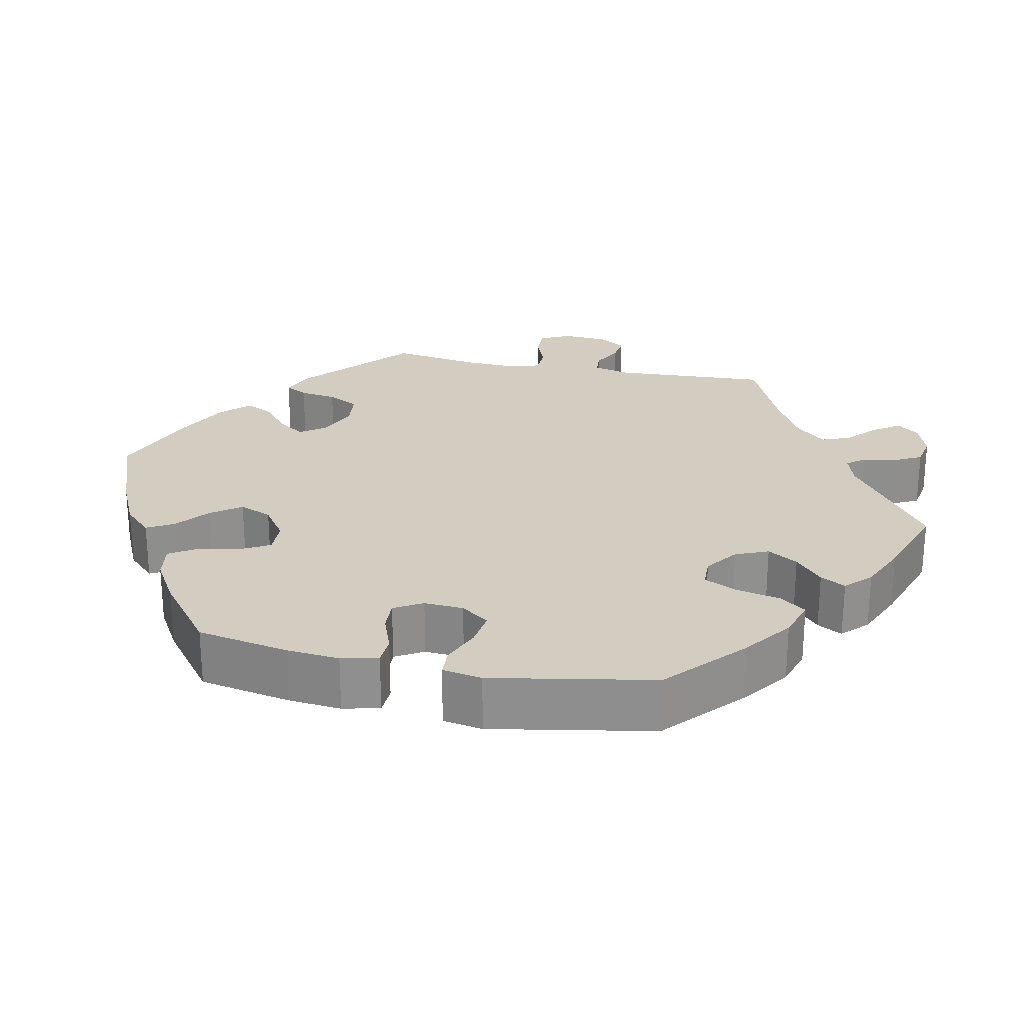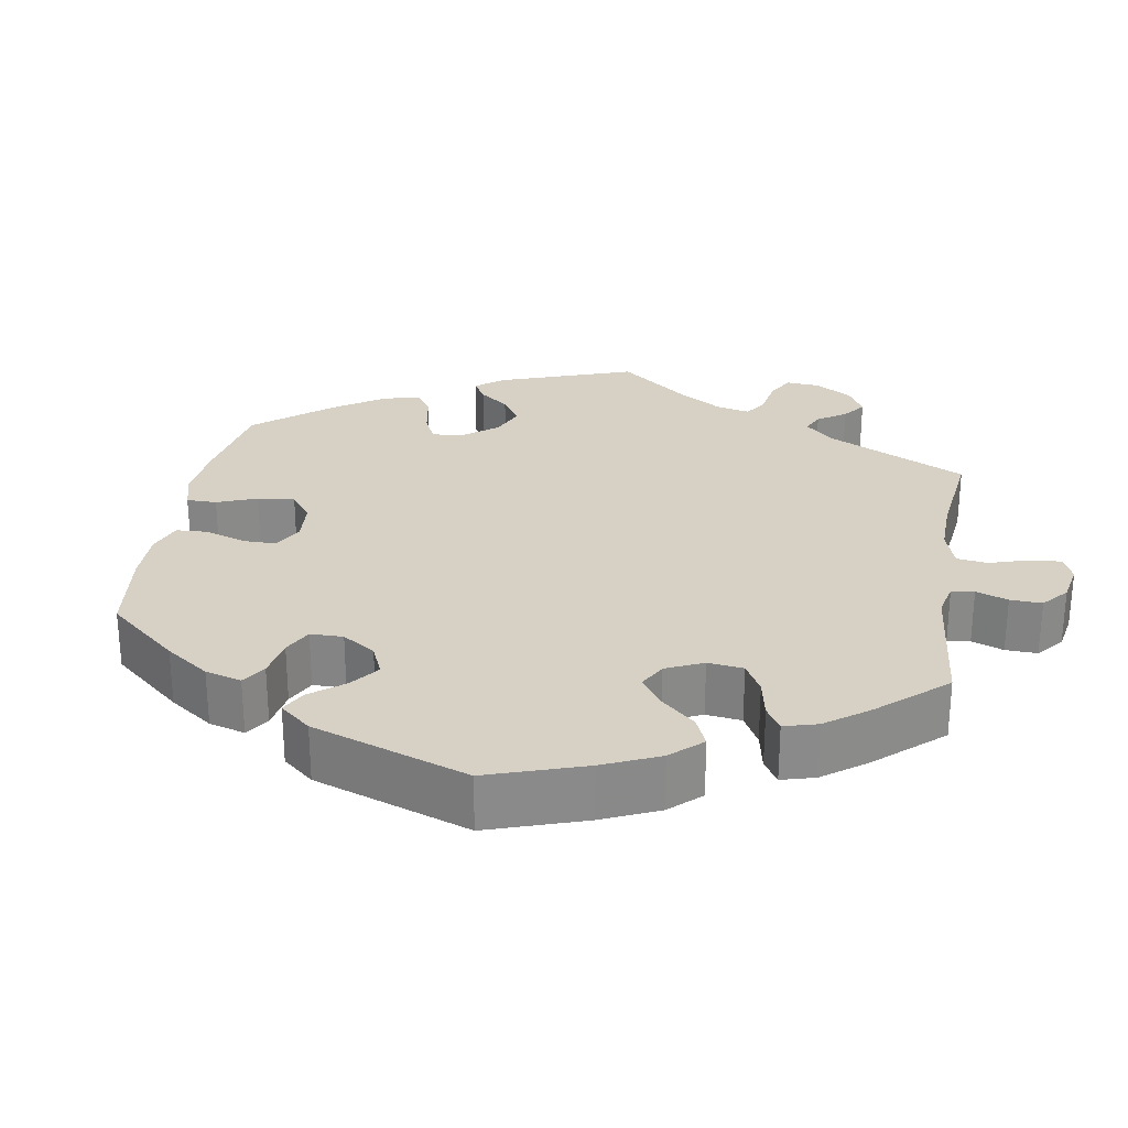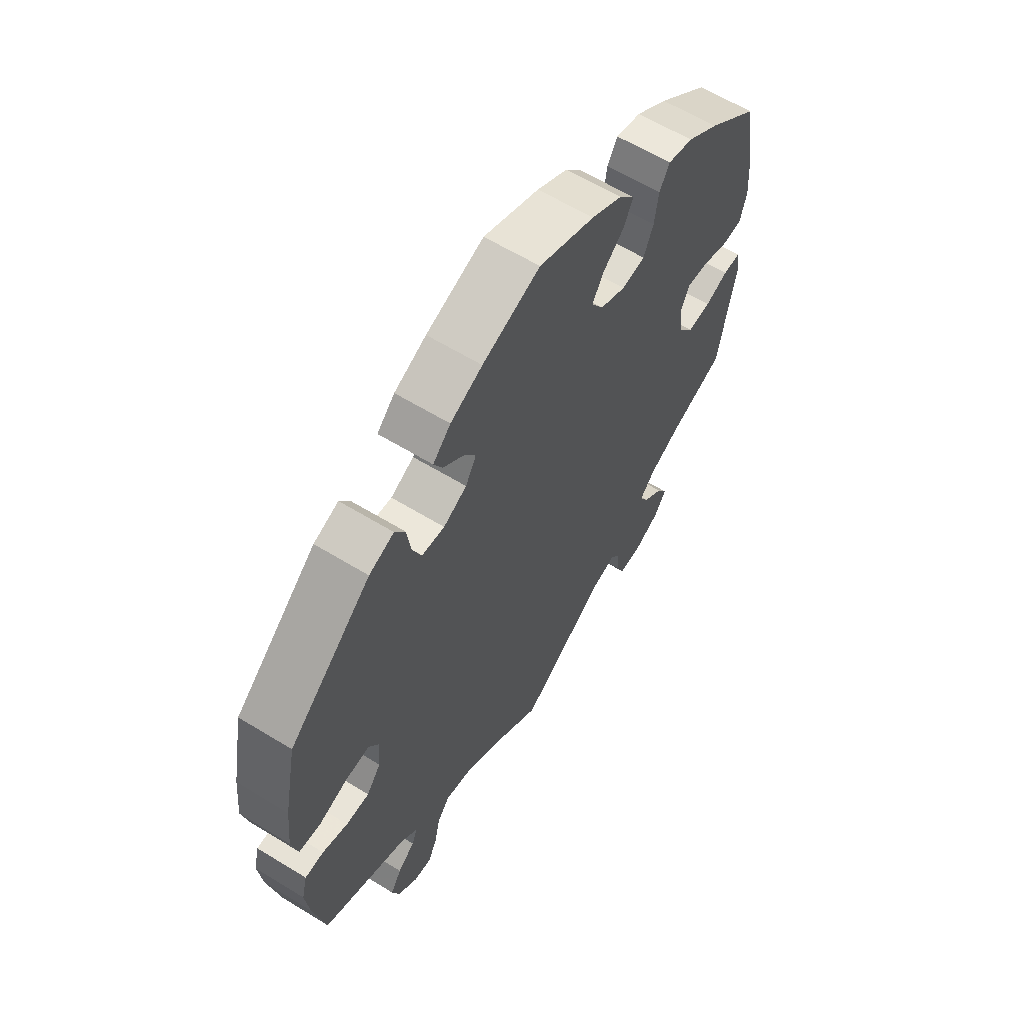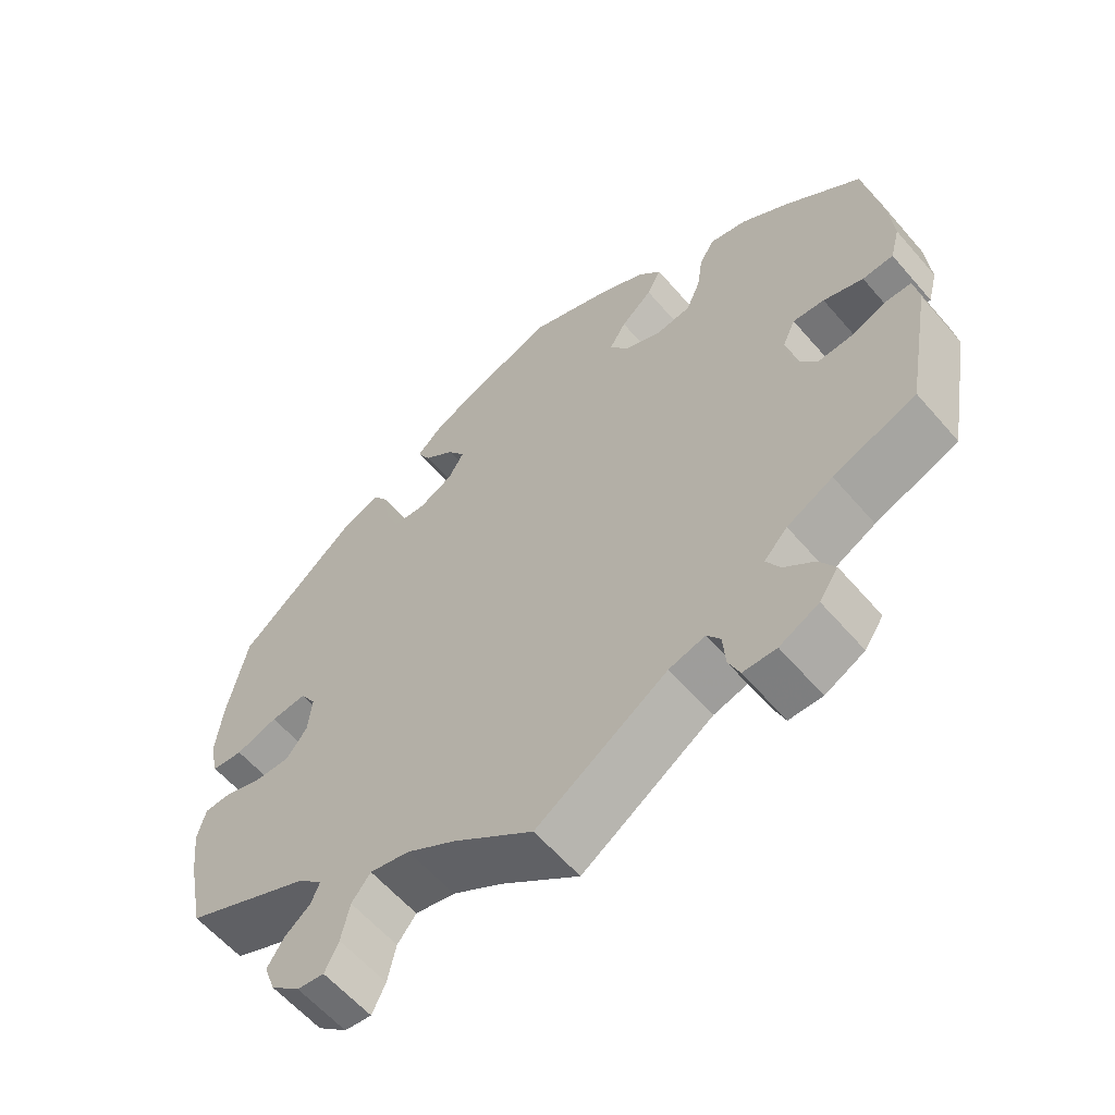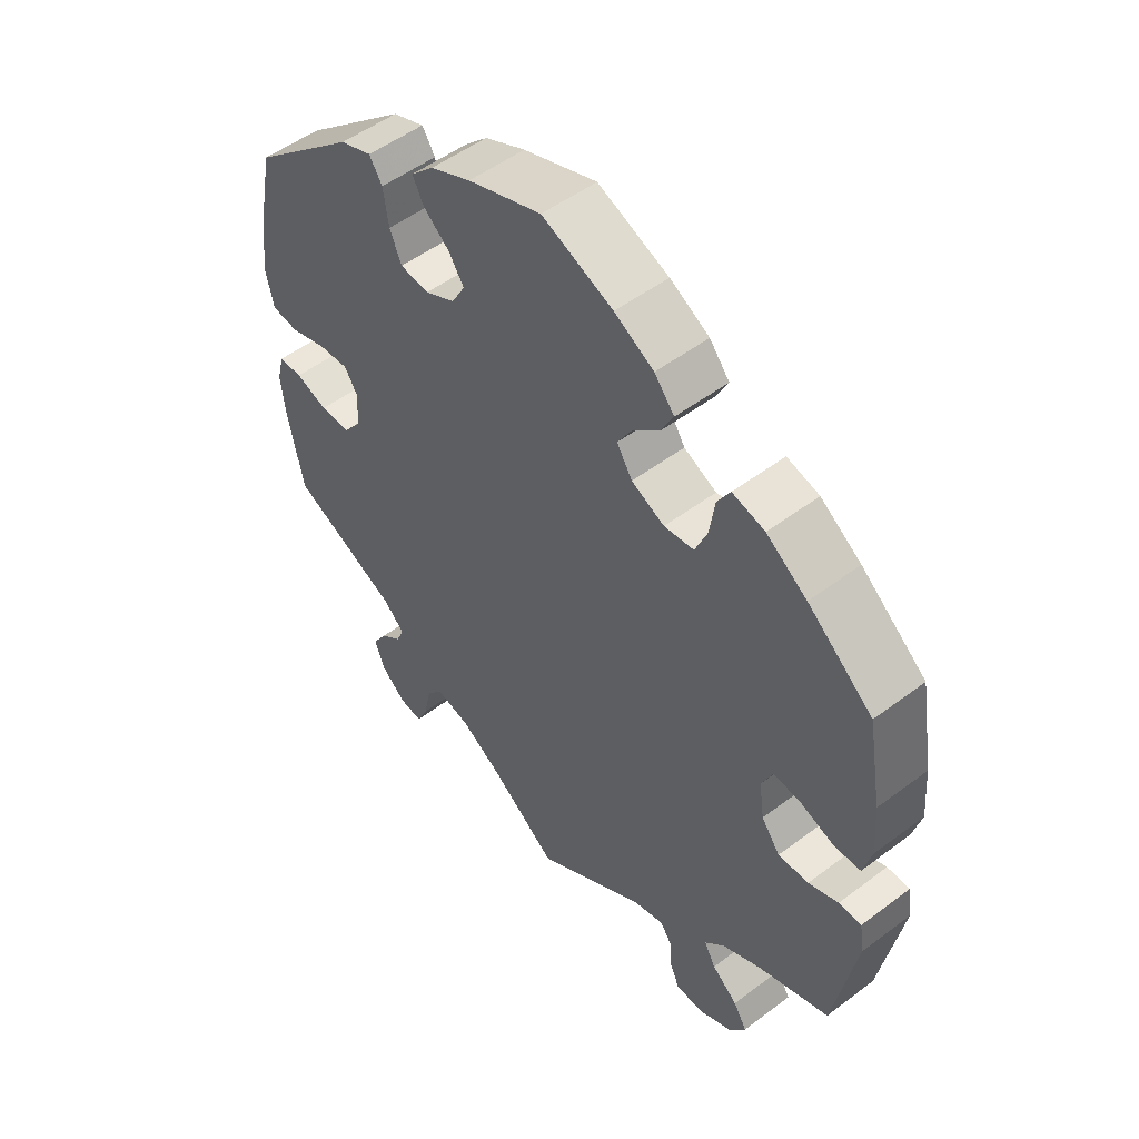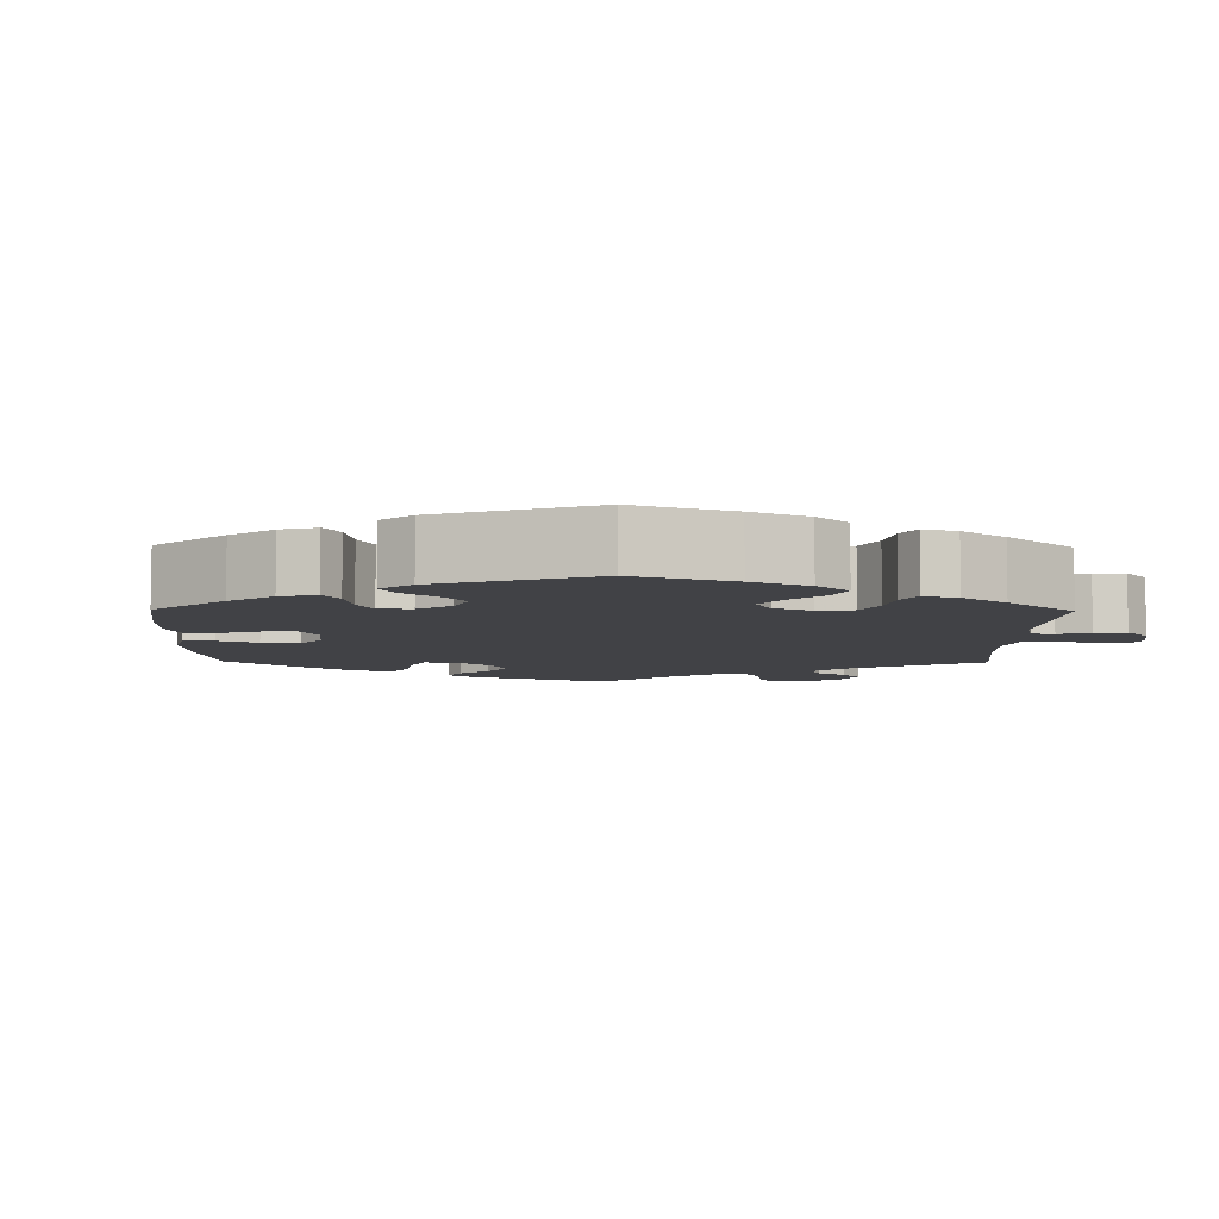
<metadata>
{"format":"obj","ext":"obj","renderer":"f3d","projection":"perspective","resolution":1024,"background":"white","views":[{"elev":24.8,"azim":42.0,"up":"+Y"},{"elev":26.9,"azim":69.6,"up":"+Y"},{"elev":61.7,"azim":121.9,"up":"+Z"},{"elev":-60.3,"azim":-139.4,"up":"+Z"},{"elev":51.7,"azim":-129.2,"up":"+Z"},{"elev":-6.7,"azim":59.1,"up":"+Y"}]}
</metadata>
<code>
v -0.535 0.07 -0.101
v -0.528 0.07 -0.056
v -0.493 0.07 -0.056
v -0.447 0.07 -0.074
v -0.4 0.07 -0.076
v -0.371 0.07 -0.037
v -0.363 0.07 0.019
v -0.38 0.07 0.057
v -0.422 0.07 0.053
v -0.475 0.07 0.034
v -0.516 0.07 0.036
v -0.529 0.07 0.085
v -0.523 0.07 0.162
v -0.501 0.07 0.289
v -0.4 0.07 0.372
v -0.337 0.07 0.416
v -0.287 0.07 0.429
v -0.267 0.07 0.395
v -0.259 0.07 0.34
v -0.24 0.07 0.295
v -0.194 0.07 0.289
v -0.143 0.07 0.313
v -0.119 0.07 0.351
v -0.141 0.07 0.388
v -0.183 0.07 0.425
v -0.202 0.07 0.462
v -0.171 0.07 0.499
v -0.11 0.07 0.533
v 0 0.07 0.578
v 0.114 0.07 0.538
v 0.177 0.07 0.509
v 0.212 0.07 0.475
v 0.195 0.07 0.442
v 0.154 0.07 0.408
v 0.131 0.07 0.373
v 0.152 0.07 0.336
v 0.198 0.07 0.313
v 0.243 0.07 0.318
v 0.261 0.07 0.361
v 0.269 0.07 0.416
v 0.289 0.07 0.447
v 0.338 0.07 0.429
v 0.5 0.07 0.29
v 0.526 0.07 0.16
v 0.534 0.07 0.081
v 0.522 0.07 0.028
v 0.48 0.07 0.023
v 0.424 0.07 0.041
v 0.376 0.07 0.045
v 0.355 0.07 0.011
v 0.36 0.07 -0.042
v 0.388 0.07 -0.079
v 0.434 0.07 -0.078
v 0.484 0.07 -0.061
v 0.521 0.07 -0.062
v 0.532 0.07 -0.106
v 0.524 0.07 -0.175
v 0.501 0.07 -0.288
v 0.333 0.07 -0.365
v 0.3 0.07 -0.396
v 0.311 0.07 -0.424
v 0.345 0.07 -0.452
v 0.367 0.07 -0.487
v 0.352 0.07 -0.529
v 0.313 0.07 -0.563
v 0.277 0.07 -0.568
v 0.259 0.07 -0.53
v 0.248 0.07 -0.478
v 0.223 0.07 -0.446
v 0.17 0.07 -0.458
v 0.105 0.07 -0.498
v 0 0.07 -0.577
v -0.173 0.07 -0.464
v -0.221 0.07 -0.451
v -0.239 0.07 -0.477
v -0.242 0.07 -0.522
v -0.257 0.07 -0.557
v -0.301 0.07 -0.558
v -0.353 0.07 -0.532
v -0.378 0.07 -0.495
v -0.357 0.07 -0.46
v -0.317 0.07 -0.427
v -0.299 0.07 -0.394
v -0.33 0.07 -0.361
v -0.391 0.07 -0.33
v -0.501 0.07 -0.288
v -0.535 0 -0.101
v -0.528 0 -0.056
v -0.493 0 -0.056
v -0.447 0 -0.074
v -0.4 0 -0.076
v -0.371 0 -0.037
v -0.363 0 0.019
v -0.38 0 0.057
v -0.422 0 0.053
v -0.475 0 0.034
v -0.516 0 0.036
v -0.529 0 0.085
v -0.523 0 0.162
v -0.501 0 0.289
v -0.4 0 0.372
v -0.337 0 0.416
v -0.287 0 0.429
v -0.267 0 0.395
v -0.259 0 0.34
v -0.24 0 0.295
v -0.194 0 0.289
v -0.143 0 0.313
v -0.119 0 0.351
v -0.141 0 0.388
v -0.183 0 0.425
v -0.202 0 0.462
v -0.171 0 0.499
v -0.11 0 0.533
v 0 0 0.578
v 0.114 0 0.538
v 0.177 0 0.509
v 0.212 0 0.475
v 0.195 0 0.442
v 0.154 0 0.408
v 0.131 0 0.373
v 0.152 0 0.336
v 0.198 0 0.313
v 0.243 0 0.318
v 0.261 0 0.361
v 0.269 0 0.416
v 0.289 0 0.447
v 0.338 0 0.429
v 0.5 0 0.29
v 0.526 0 0.16
v 0.534 0 0.081
v 0.522 0 0.028
v 0.48 0 0.023
v 0.424 0 0.041
v 0.376 0 0.045
v 0.355 0 0.011
v 0.36 0 -0.042
v 0.388 0 -0.079
v 0.434 0 -0.078
v 0.484 0 -0.061
v 0.521 0 -0.062
v 0.532 0 -0.106
v 0.524 0 -0.175
v 0.501 0 -0.288
v 0.333 0 -0.365
v 0.3 0 -0.396
v 0.311 0 -0.424
v 0.345 0 -0.452
v 0.367 0 -0.487
v 0.352 0 -0.529
v 0.313 0 -0.563
v 0.277 0 -0.568
v 0.259 0 -0.53
v 0.248 0 -0.478
v 0.223 0 -0.446
v 0.17 0 -0.458
v 0.105 0 -0.498
v 0 0 -0.577
v -0.173 0 -0.464
v -0.221 0 -0.451
v -0.239 0 -0.477
v -0.242 0 -0.522
v -0.257 0 -0.557
v -0.301 0 -0.558
v -0.353 0 -0.532
v -0.378 0 -0.495
v -0.357 0 -0.46
v -0.317 0 -0.427
v -0.299 0 -0.394
v -0.33 0 -0.361
v -0.391 0 -0.33
v -0.501 0 -0.288
f 85 86 1 2
f 84 85 2 3
f 83 84 3 4
f 79 80 81 82
f 79 82 83
f 78 79 83
f 75 76 77 78
f 74 75 78 83
f 73 74 83 4
f 71 72 73 4
f 65 66 67 68
f 63 64 65 68
f 61 62 63 68
f 60 61 68 69
f 59 60 69 70
f 57 58 59
f 56 57 59 70
f 53 54 55 56
f 52 53 56 70
f 45 46 47 48
f 45 48 49
f 44 45 49
f 43 44 49
f 42 43 49 50
f 39 40 41 42
f 38 39 42 50
f 31 32 33 34
f 31 34 35
f 30 31 35
f 29 30 35
f 28 29 35 36
f 24 25 26 27
f 23 24 27 28
f 16 17 18 19
f 16 19 20
f 15 16 20
f 14 15 20
f 13 14 20 21
f 9 10 11 12
f 8 9 12 13
f 70 71 4 5
f 51 52 70 5
f 37 38 50 51
f 36 37 51 5
f 23 28 36
f 22 23 36
f 21 22 36
f 8 13 21 36
f 7 8 36
f 6 7 36
f 5 6 36
f 88 87 172 171
f 89 88 171 170
f 90 89 170 169
f 168 167 166 165
f 169 168 165
f 169 165 164
f 164 163 162 161
f 169 164 161 160
f 90 169 160 159
f 90 159 158 157
f 154 153 152 151
f 154 151 150 149
f 154 149 148 147
f 155 154 147 146
f 156 155 146 145
f 145 144 143
f 156 145 143 142
f 142 141 140 139
f 156 142 139 138
f 134 133 132 131
f 135 134 131
f 135 131 130
f 135 130 129
f 136 135 129 128
f 128 127 126 125
f 136 128 125 124
f 120 119 118 117
f 121 120 117
f 121 117 116
f 121 116 115
f 122 121 115 114
f 113 112 111 110
f 114 113 110 109
f 105 104 103 102
f 106 105 102
f 106 102 101
f 106 101 100
f 107 106 100 99
f 98 97 96 95
f 99 98 95 94
f 91 90 157 156
f 91 156 138 137
f 137 136 124 123
f 91 137 123 122
f 122 114 109
f 122 109 108
f 122 108 107
f 122 107 99 94
f 122 94 93
f 122 93 92
f 122 92 91
f 1 87 88 2
f 2 88 89 3
f 3 89 90 4
f 4 90 91 5
f 5 91 92 6
f 6 92 93 7
f 7 93 94 8
f 8 94 95 9
f 9 95 96 10
f 10 96 97 11
f 11 97 98 12
f 12 98 99 13
f 13 99 100 14
f 14 100 101 15
f 15 101 102 16
f 16 102 103 17
f 17 103 104 18
f 18 104 105 19
f 19 105 106 20
f 20 106 107 21
f 21 107 108 22
f 22 108 109 23
f 23 109 110 24
f 24 110 111 25
f 25 111 112 26
f 26 112 113 27
f 27 113 114 28
f 28 114 115 29
f 29 115 116 30
f 30 116 117 31
f 31 117 118 32
f 32 118 119 33
f 33 119 120 34
f 34 120 121 35
f 35 121 122 36
f 36 122 123 37
f 37 123 124 38
f 38 124 125 39
f 39 125 126 40
f 40 126 127 41
f 41 127 128 42
f 42 128 129 43
f 43 129 130 44
f 44 130 131 45
f 45 131 132 46
f 46 132 133 47
f 47 133 134 48
f 48 134 135 49
f 49 135 136 50
f 50 136 137 51
f 51 137 138 52
f 52 138 139 53
f 53 139 140 54
f 54 140 141 55
f 55 141 142 56
f 56 142 143 57
f 57 143 144 58
f 58 144 145 59
f 59 145 146 60
f 60 146 147 61
f 61 147 148 62
f 62 148 149 63
f 63 149 150 64
f 64 150 151 65
f 65 151 152 66
f 66 152 153 67
f 67 153 154 68
f 68 154 155 69
f 69 155 156 70
f 70 156 157 71
f 71 157 158 72
f 72 158 159 73
f 73 159 160 74
f 74 160 161 75
f 75 161 162 76
f 76 162 163 77
f 77 163 164 78
f 78 164 165 79
f 79 165 166 80
f 80 166 167 81
f 81 167 168 82
f 82 168 169 83
f 83 169 170 84
f 84 170 171 85
f 85 171 172 86
f 86 172 87 1

</code>
